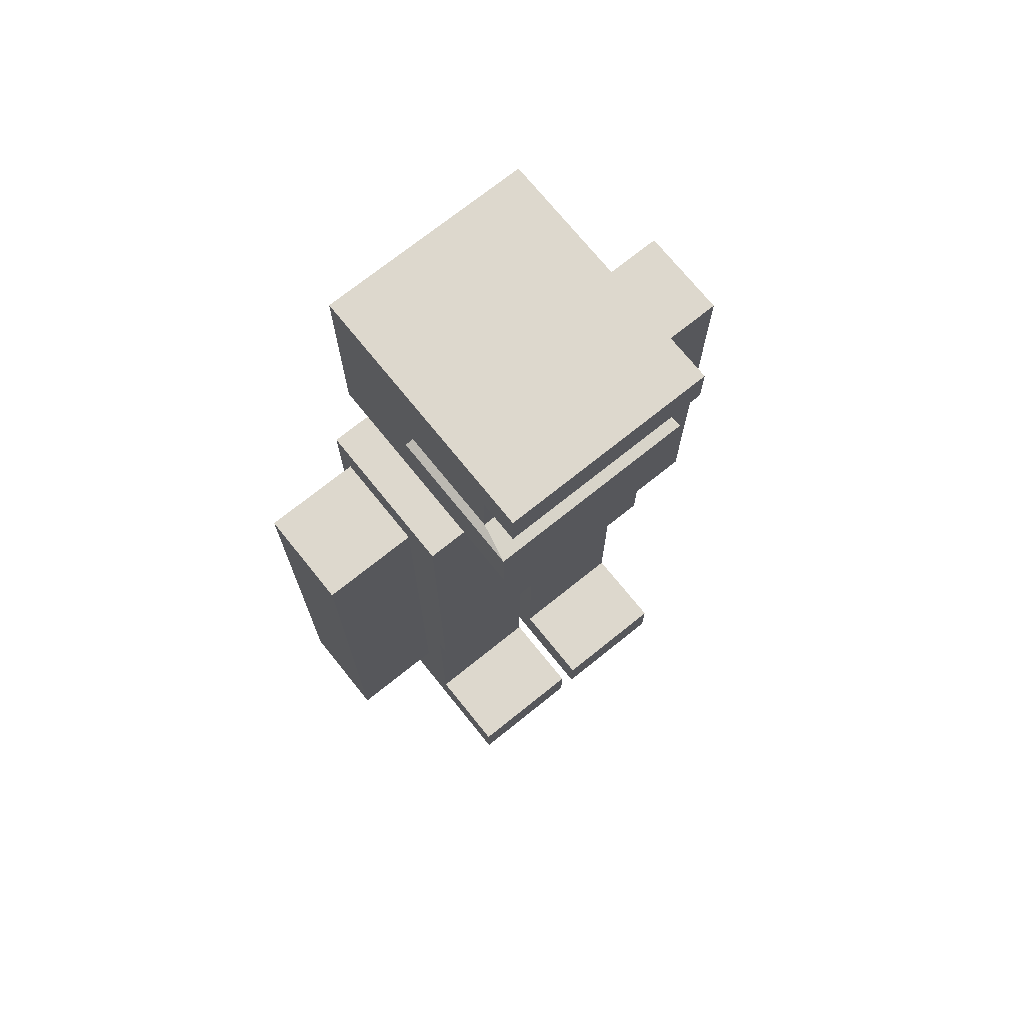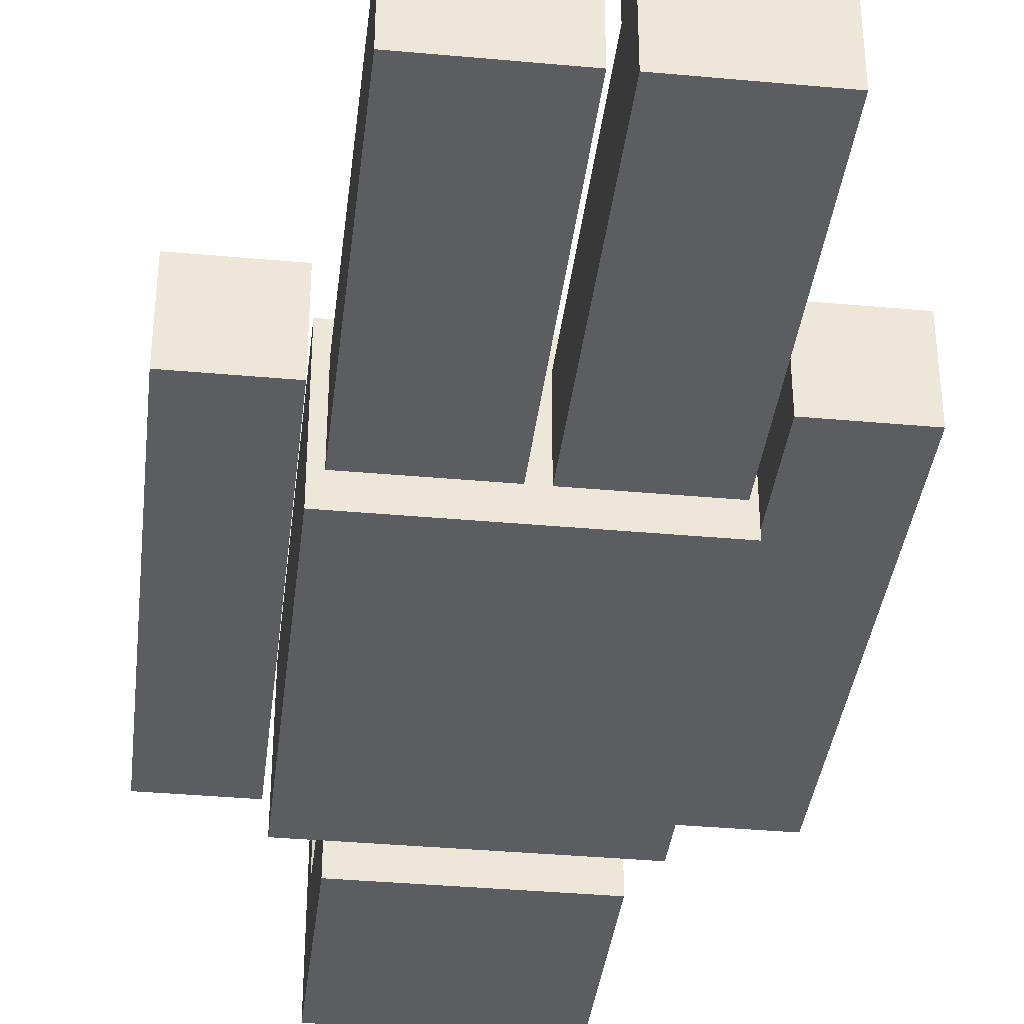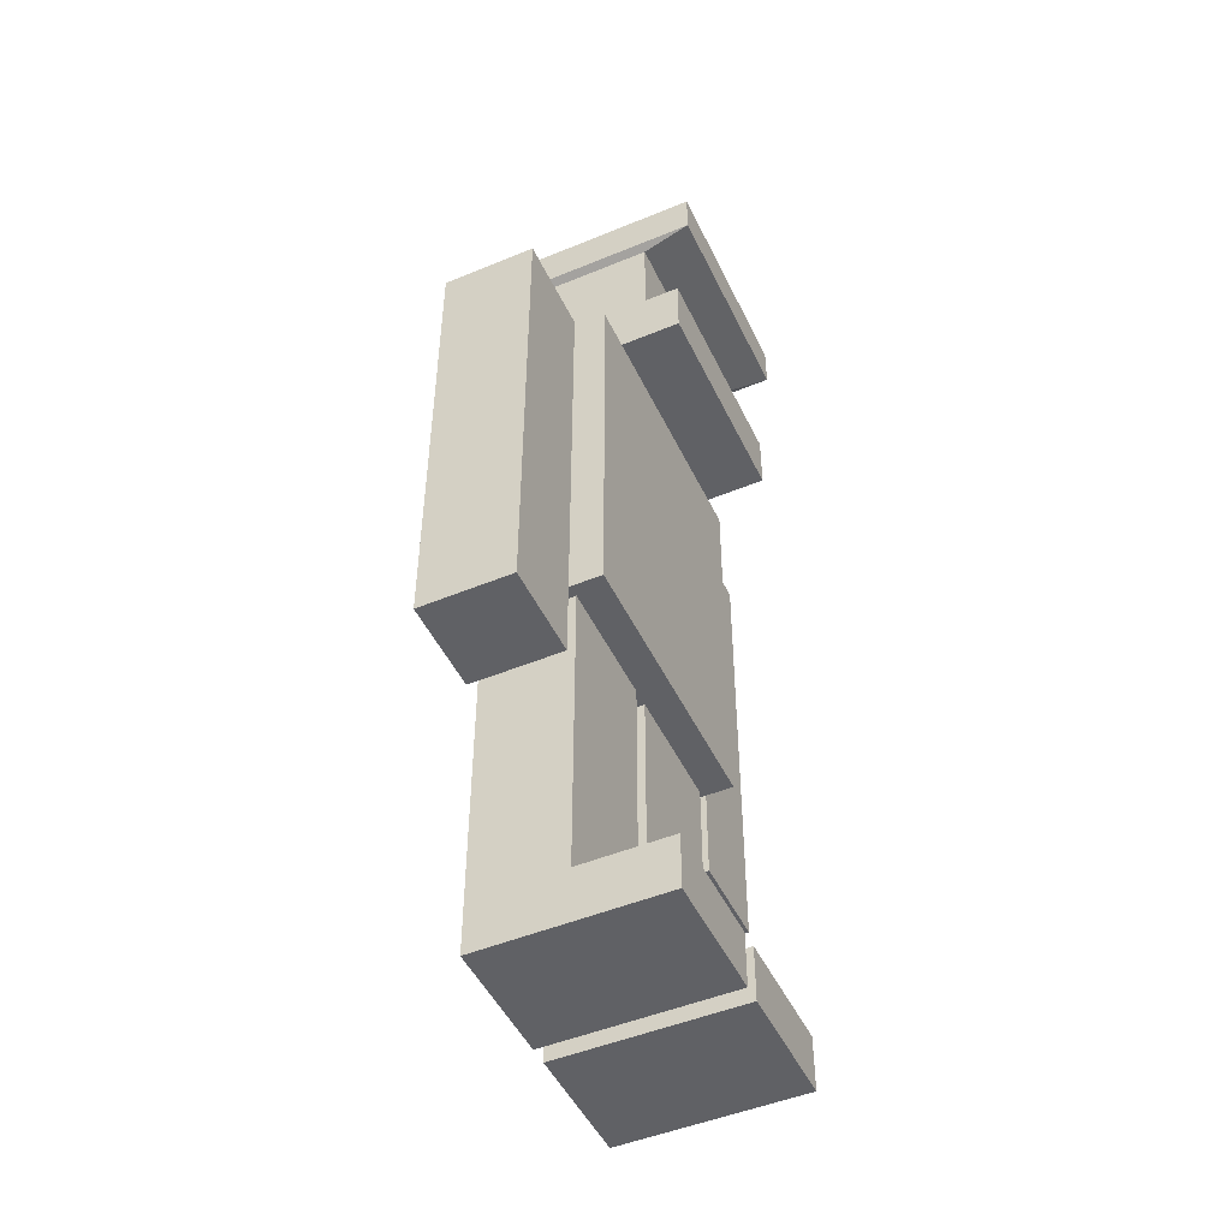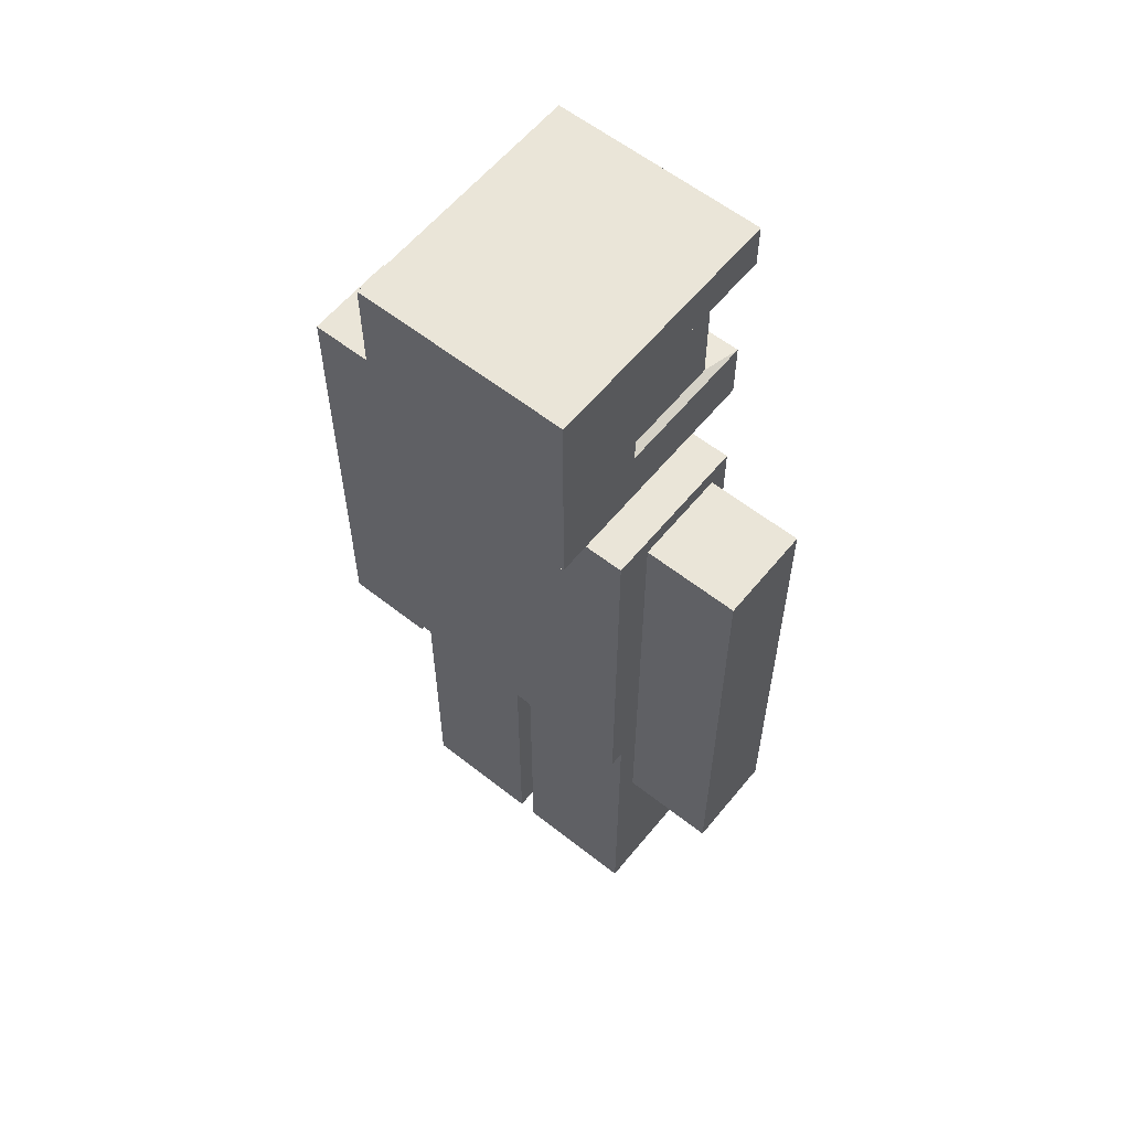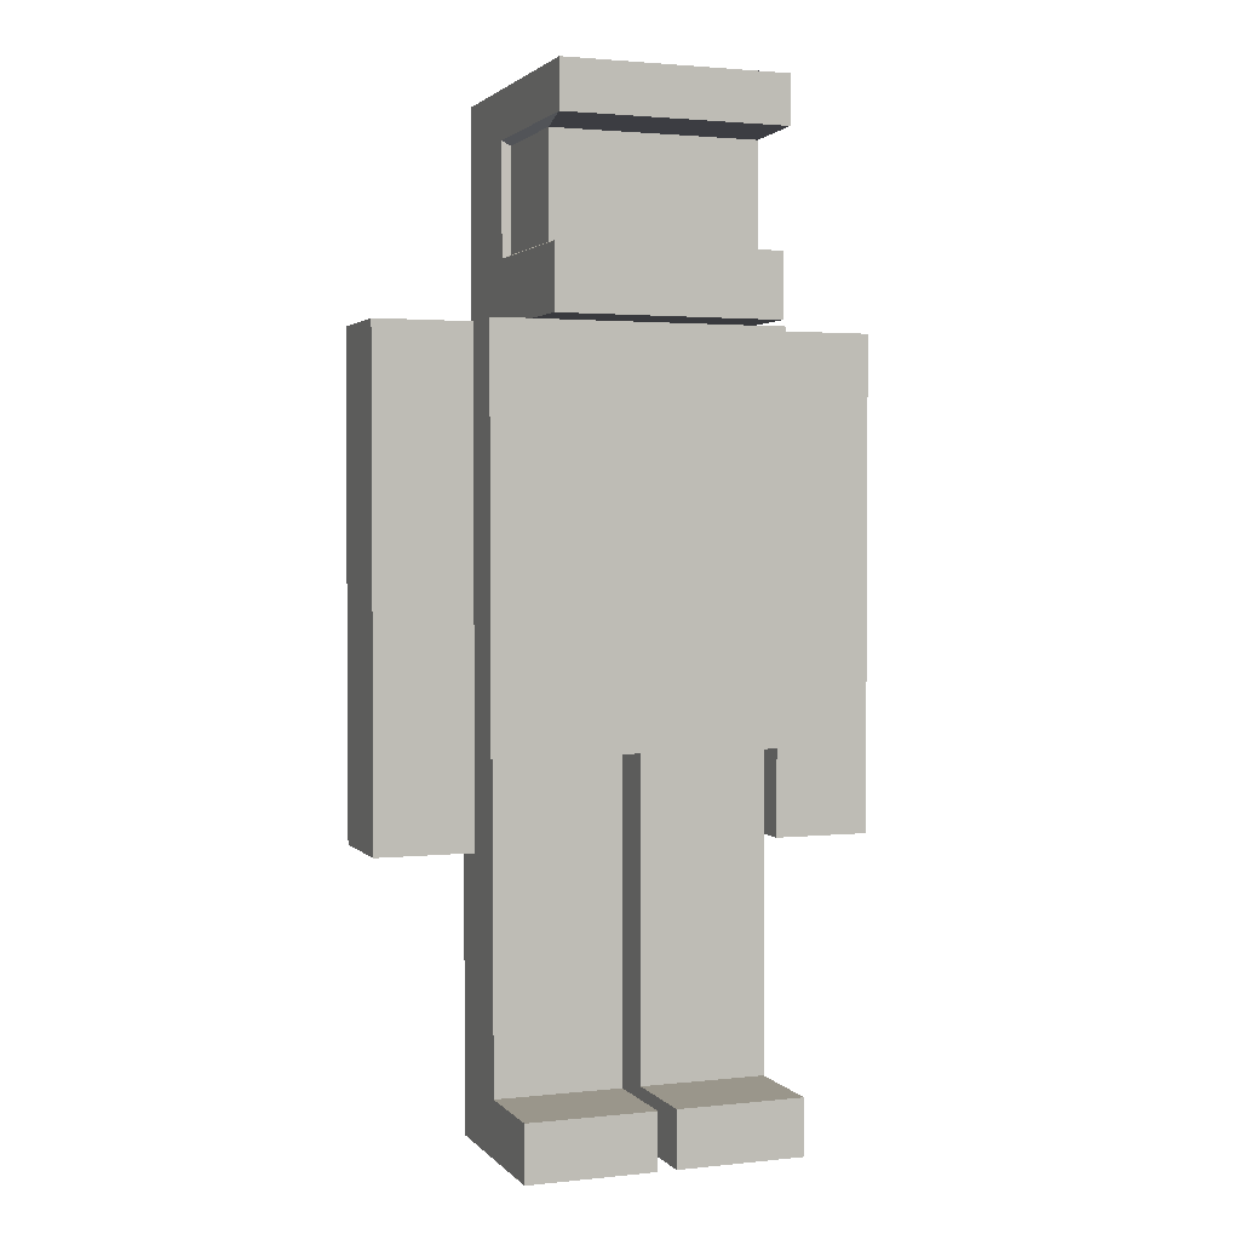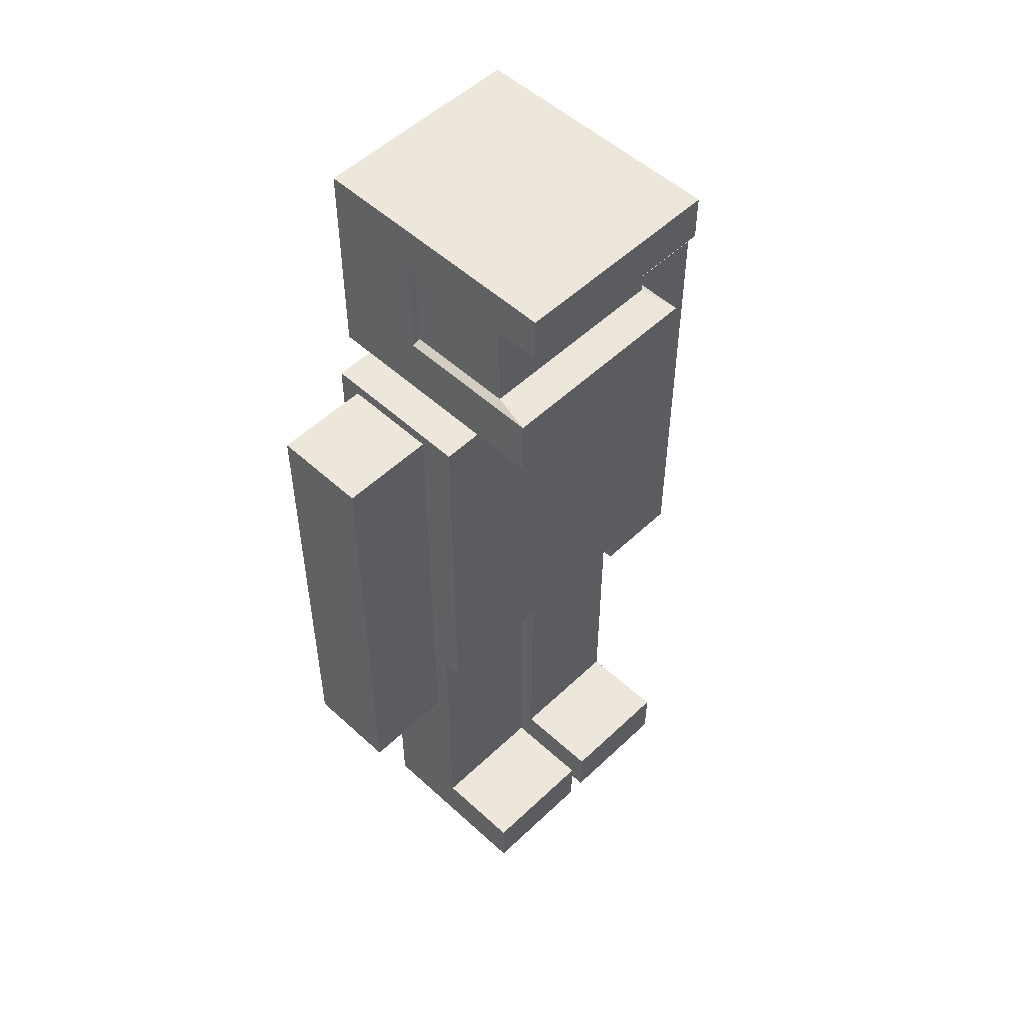
<metadata>
{"format":"obj","ext":"obj","renderer":"f3d","projection":"perspective","resolution":1024,"background":"white","views":[{"elev":72.2,"azim":-38.8,"up":"+Y"},{"elev":-37.0,"azim":-6.7,"up":"+Z"},{"elev":-48.4,"azim":-65.2,"up":"+Y"},{"elev":59.3,"azim":-141.0,"up":"+Y"},{"elev":2.3,"azim":-20.4,"up":"+Y"},{"elev":52.6,"azim":-45.5,"up":"+Y"}]}
</metadata>
<code>
v  0.5625 1.358 0.5824
v  0.5625 1.666 0.5824
v  -0.5194 1.666 0.5824
v  -0.5194 1.358 0.5824
v  0.5625 2.44 0.6523
v  0.5625 2.44 -0.1633
v  -0.5194 2.44 -0.1633
v  -0.5194 2.44 0.6523
v  0.5625 1.666 -0.6523
v  0.5625 1.358 -0.6523
v  -0.5194 1.358 -0.6523
v  -0.5194 1.666 -0.6523
v  0.5625 1.358 -0.1633
v  -0.5194 1.358 -0.1633
v  0.5625 1.666 -0.1633
v  -0.5194 1.666 -0.1633
v  0.5625 2.208 0.6523
v  -0.5194 2.208 0.6523
v  -0.5194 2.208 -0.1633
v  0.5625 2.44 -0.6523
v  0.5625 2.208 -0.6523
v  -0.5194 2.208 -0.6523
v  -0.5194 2.44 -0.6523
v  0.5625 2.208 -0.1633
v  0.5216 1.684 0.3887
v  0.5216 2.185 0.3887
v  -0.4784 2.185 0.3887
v  -0.4784 1.684 0.3887
v  -0.4784 2.185 -0.1593
v  -0.4784 1.684 -0.1593
v  0.5216 1.684 -0.1593
v  0.5216 2.185 -0.1593
v  0.7136 0.3583 0.274
v  0.7136 1.358 0.274
v  -0.7151 1.358 0.274
v  -0.7151 0.3583 0.274
v  0.7136 1.358 -0.4966
v  -0.7151 1.358 -0.4966
v  0.7136 0.3583 -0.4966
v  -0.7151 0.3583 -0.4966
v  0.7136 -0.5977 -0.4966
v  0.7136 -0.5977 0.274
v  -0.7151 -0.5977 0.274
v  -0.7151 -0.5977 -0.4966
v  1.212 0.8817 0.1228
v  1.212 1.35 0.1228
v  0.7443 1.35 0.1228
v  0.7443 0.8817 0.1228
v  1.212 1.35 -0.3454
v  0.7443 1.35 -0.3454
v  1.212 0.8817 -0.3454
v  0.7443 0.8817 -0.3454
v  1.212 -1.036 -0.3454
v  1.212 -1.036 0.1228
v  0.7443 -1.036 0.1228
v  0.7443 -1.036 -0.3454
v  1.212 0.3247 -0.3454
v  0.7443 0.3247 -0.3454
v  1.212 0.3247 0.1228
v  0.7443 0.3247 0.1228
v  1.212 0.2352 -0.3454
v  0.7443 0.2352 -0.3454
v  1.212 0.2352 0.1228
v  0.7443 0.2352 0.1228
v  1.212 0.1299 -0.3454
v  0.7443 0.1299 -0.3454
v  1.212 0.1299 0.1228
v  0.7443 0.1299 0.1228
v  1.212 -0.459 -0.3454
v  0.7443 -0.459 -0.3454
v  1.212 -0.459 0.1228
v  0.7443 -0.459 0.1228
v  1.212 -0.5816 -0.3454
v  0.7443 -0.5816 -0.3454
v  1.212 -0.5816 0.1228
v  0.7443 -0.5816 0.1228
v  -0.7443 0.8817 0.1228
v  -0.7443 1.35 0.1228
v  -1.212 1.35 0.1228
v  -1.212 0.8817 0.1228
v  -0.7443 1.35 -0.3454
v  -1.212 1.35 -0.3454
v  -0.7443 0.8817 -0.3454
v  -1.212 0.8817 -0.3454
v  -0.7443 -1.036 -0.3454
v  -0.7443 -1.036 0.1228
v  -1.212 -1.036 0.1228
v  -1.212 -1.036 -0.3454
v  -0.7443 0.3247 -0.3454
v  -1.212 0.3247 -0.3454
v  -0.7443 0.3247 0.1228
v  -1.212 0.3247 0.1228
v  -0.7443 0.2352 -0.3454
v  -1.212 0.2352 -0.3454
v  -0.7443 0.2352 0.1228
v  -1.212 0.2352 0.1228
v  -0.7443 0.1299 -0.3454
v  -1.212 0.1299 -0.3454
v  -0.7443 0.1299 0.1228
v  -1.212 0.1299 0.1228
v  -0.7443 -0.459 -0.3454
v  -1.212 -0.459 -0.3454
v  -0.7443 -0.459 0.1228
v  -1.212 -0.459 0.1228
v  -0.7443 -0.5816 -0.3454
v  -1.212 -0.5816 -0.3454
v  -0.7443 -0.5816 0.1228
v  -1.212 -0.5816 0.1228
v  0.6824 -2.44 -0.3405
v  0.6824 -2.44 0.1179
v  0.0584 -2.44 0.1179
v  0.0584 -2.44 -0.3405
v  0.0584 -1.546 0.1179
v  0.6824 -1.546 0.1179
v  0.6824 -1.422 0.1179
v  0.0584 -1.422 0.1179
v  0.0584 -1.422 -0.3405
v  0.0584 -1.546 -0.3405
v  0.6824 -1.546 -0.3405
v  0.6824 -1.422 -0.3405
v  0.6824 -1.34 0.1179
v  0.6824 -1.225 0.1179
v  0.0584 -1.225 0.1179
v  0.0584 -1.34 0.1179
v  0.6824 -1.225 -0.3405
v  0.6824 -1.34 -0.3405
v  0.0584 -1.34 -0.3405
v  0.0584 -1.225 -0.3405
v  0.6824 -2.118 -0.3405
v  0.0584 -2.118 -0.3405
v  0.6824 -2.118 0.1179
v  0.0584 -2.118 0.1179
v  0.6824 -2.166 0.1179
v  0.6824 -2.166 -0.3405
v  0.0584 -2.166 -0.3405
v  0.0584 -2.166 0.1179
v  0.0584 -2.166 0.5708
v  0.0584 -2.44 0.5708
v  0.6824 -2.44 0.5708
v  0.6824 -2.166 0.5708
v  0.0584 -2.166 0.1727
v  0.6824 -2.166 0.1727
v  0.0584 -2.44 0.1727
v  0.6824 -2.44 0.1727
v  0.6824 -0.4838 0.1179
v  0.0584 -0.4838 0.1179
v  0.0584 -0.4838 -0.3405
v  0.6824 -0.4838 -0.3405
v  -0.0321 -2.44 -0.3405
v  -0.0321 -2.44 0.1179
v  -0.6561 -2.44 0.1179
v  -0.6561 -2.44 -0.3405
v  -0.6561 -1.546 0.1179
v  -0.0321 -1.546 0.1179
v  -0.0321 -1.422 0.1179
v  -0.6561 -1.422 0.1179
v  -0.6561 -1.422 -0.3405
v  -0.6561 -1.546 -0.3405
v  -0.0321 -1.546 -0.3405
v  -0.0321 -1.422 -0.3405
v  -0.0321 -1.34 0.1179
v  -0.0321 -1.225 0.1179
v  -0.6561 -1.225 0.1179
v  -0.6561 -1.34 0.1179
v  -0.0321 -1.225 -0.3405
v  -0.0321 -1.34 -0.3405
v  -0.6561 -1.34 -0.3405
v  -0.6561 -1.225 -0.3405
v  -0.0321 -2.118 -0.3405
v  -0.6561 -2.118 -0.3405
v  -0.0321 -2.118 0.1179
v  -0.6561 -2.118 0.1179
v  -0.0321 -2.166 0.1179
v  -0.0321 -2.166 -0.3405
v  -0.6561 -2.166 -0.3405
v  -0.6561 -2.166 0.1179
v  -0.6561 -2.166 0.5708
v  -0.6561 -2.44 0.5708
v  -0.0321 -2.44 0.5708
v  -0.0321 -2.166 0.5708
v  -0.6561 -2.166 0.1727
v  -0.0321 -2.166 0.1727
v  -0.6561 -2.44 0.1727
v  -0.0321 -2.44 0.1727
v  -0.0321 -0.4838 0.1179
v  -0.6561 -0.4838 0.1179
v  -0.6561 -0.4838 -0.3405
v  -0.0321 -0.4838 -0.3405
g Character_3
f 1 2 3 4
f 5 6 7 8
f 9 10 11 12
f 13 1 4 14
f 13 15 2 1
f 4 3 16 14
f 17 5 8 18
f 18 8 7 19
f 20 21 22 23
f 24 6 5 17
f 25 26 27 28
f 28 27 29 30
f 21 9 12 22
f 31 32 26 25
f 6 20 23 7
f 19 7 23 22
f 16 19 22 12
f 14 16 12 11
f 10 13 14 11
f 13 10 9 15
f 15 9 21 24
f 24 21 20 6
f 28 3 2 25
f 25 2 15 31
f 28 30 16 3
f 26 17 18 27
f 27 18 19 29
f 26 32 24 17
f 29 19 16 30
f 32 31 15 24
f 33 34 35 36
f 34 37 38 35
f 37 39 40 38
f 41 42 43 44
f 39 41 44 40
f 33 42 41 39
f 36 43 42 33
f 40 44 43 36
f 33 39 37 34
f 38 40 36 35
f 45 46 47 48
f 46 49 50 47
f 49 51 52 50
f 53 54 55 56
f 51 49 46 45
f 48 47 50 52
f 51 57 58 52
f 45 59 57 51
f 48 60 59 45
f 52 58 60 48
f 57 61 62 58
f 59 63 61 57
f 60 64 63 59
f 58 62 64 60
f 61 65 66 62
f 63 67 65 61
f 64 68 67 63
f 62 66 68 64
f 65 69 70 66
f 67 71 69 65
f 68 72 71 67
f 66 70 72 68
f 69 73 74 70
f 71 75 73 69
f 72 76 75 71
f 70 74 76 72
f 73 53 56 74
f 75 54 53 73
f 76 55 54 75
f 74 56 55 76
f 77 78 79 80
f 78 81 82 79
f 81 83 84 82
f 85 86 87 88
f 83 81 78 77
f 80 79 82 84
f 83 89 90 84
f 77 91 89 83
f 80 92 91 77
f 84 90 92 80
f 89 93 94 90
f 91 95 93 89
f 92 96 95 91
f 90 94 96 92
f 93 97 98 94
f 95 99 97 93
f 96 100 99 95
f 94 98 100 96
f 97 101 102 98
f 99 103 101 97
f 100 104 103 99
f 98 102 104 100
f 101 105 106 102
f 103 107 105 101
f 104 108 107 103
f 102 106 108 104
f 105 85 88 106
f 107 86 85 105
f 108 87 86 107
f 106 88 87 108
f 109 110 111 112
f 113 114 115 116
f 116 117 118 113
f 114 119 120 115
f 117 120 119 118
f 121 122 123 124
f 125 126 127 128
f 119 129 130 118
f 114 131 129 119
f 113 132 131 114
f 118 130 132 113
f 122 121 126 125
f 128 127 124 123
f 133 110 109 134
f 134 109 112 135
f 135 112 111 136
f 137 138 139 140
f 136 141 142 133
f 111 143 141 136
f 110 144 143 111
f 133 142 144 110
f 126 120 117 127
f 127 117 116 124
f 115 121 124 116
f 121 115 120 126
f 122 145 146 123
f 147 128 123 146
f 148 125 128 147
f 122 125 148 145
f 141 137 140 142
f 142 140 139 144
f 144 139 138 143
f 143 138 137 141
f 132 136 133 131
f 131 133 134 129
f 129 134 135 130
f 130 135 136 132
f 149 150 151 152
f 153 154 155 156
f 156 157 158 153
f 154 159 160 155
f 157 160 159 158
f 161 162 163 164
f 165 166 167 168
f 159 169 170 158
f 154 171 169 159
f 153 172 171 154
f 158 170 172 153
f 162 161 166 165
f 168 167 164 163
f 173 150 149 174
f 174 149 152 175
f 175 152 151 176
f 177 178 179 180
f 176 181 182 173
f 151 183 181 176
f 150 184 183 151
f 173 182 184 150
f 166 160 157 167
f 167 157 156 164
f 155 161 164 156
f 161 155 160 166
f 162 185 186 163
f 187 168 163 186
f 188 165 168 187
f 162 165 188 185
f 181 177 180 182
f 182 180 179 184
f 184 179 178 183
f 183 178 177 181
f 172 176 173 171
f 171 173 174 169
f 169 174 175 170
f 170 175 176 172

</code>
